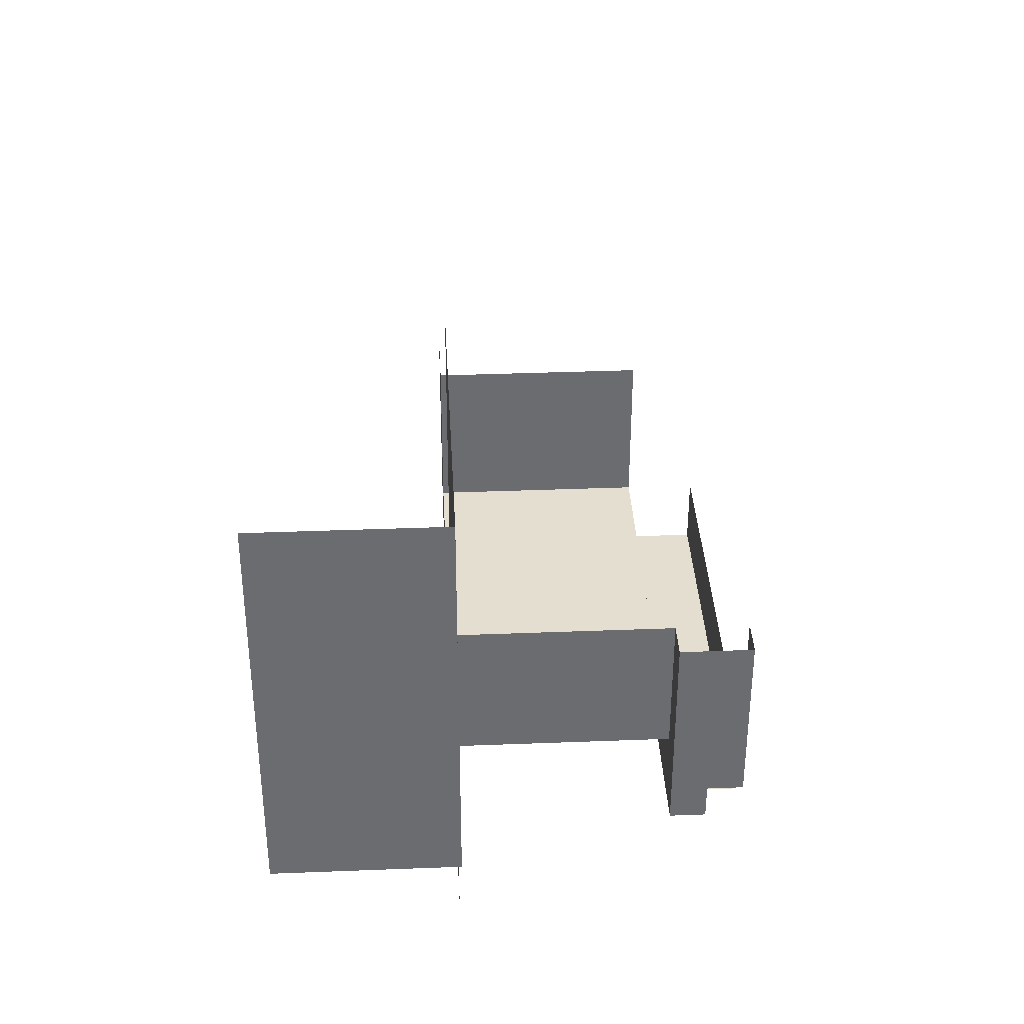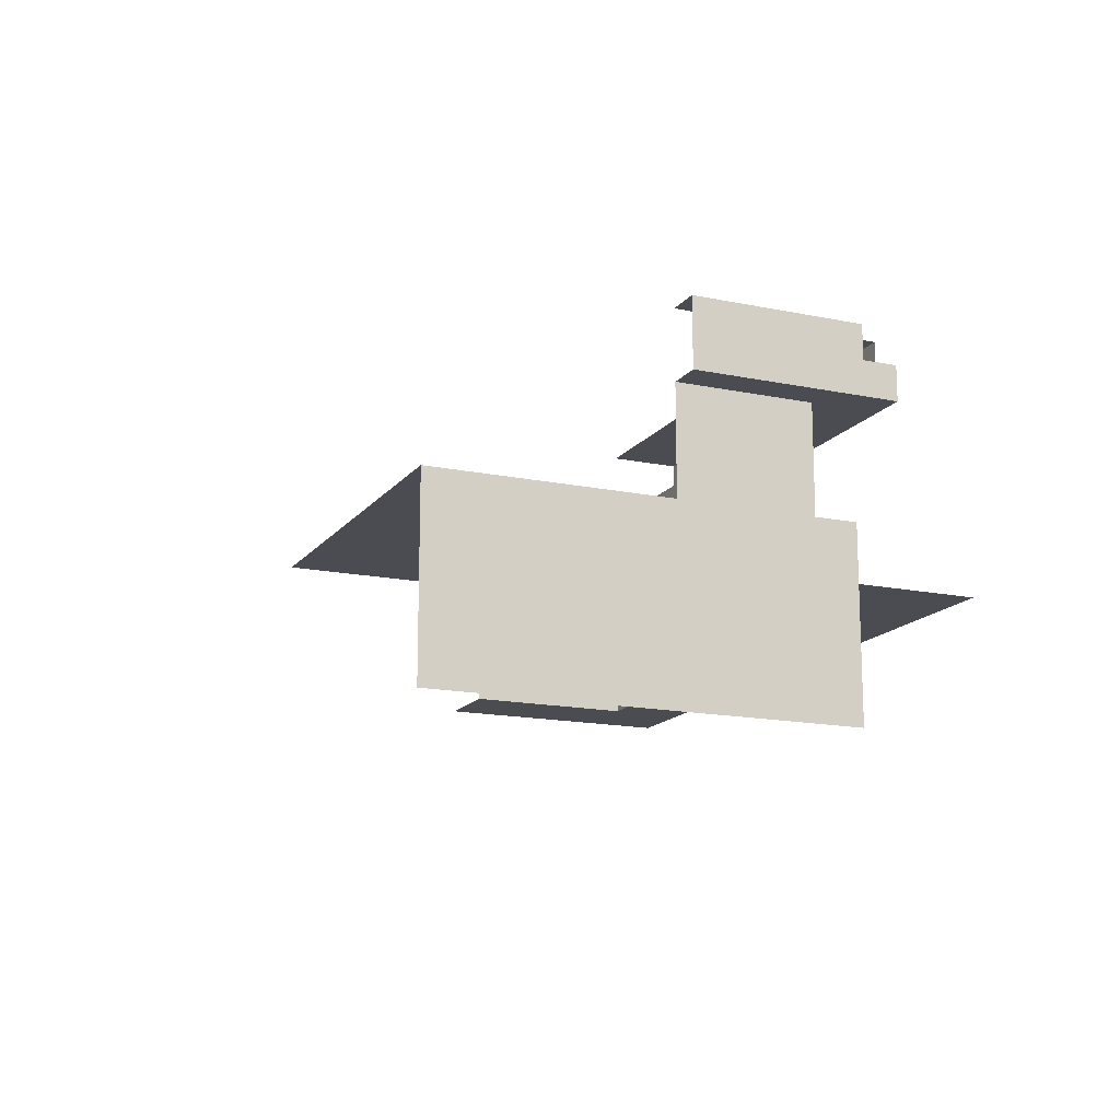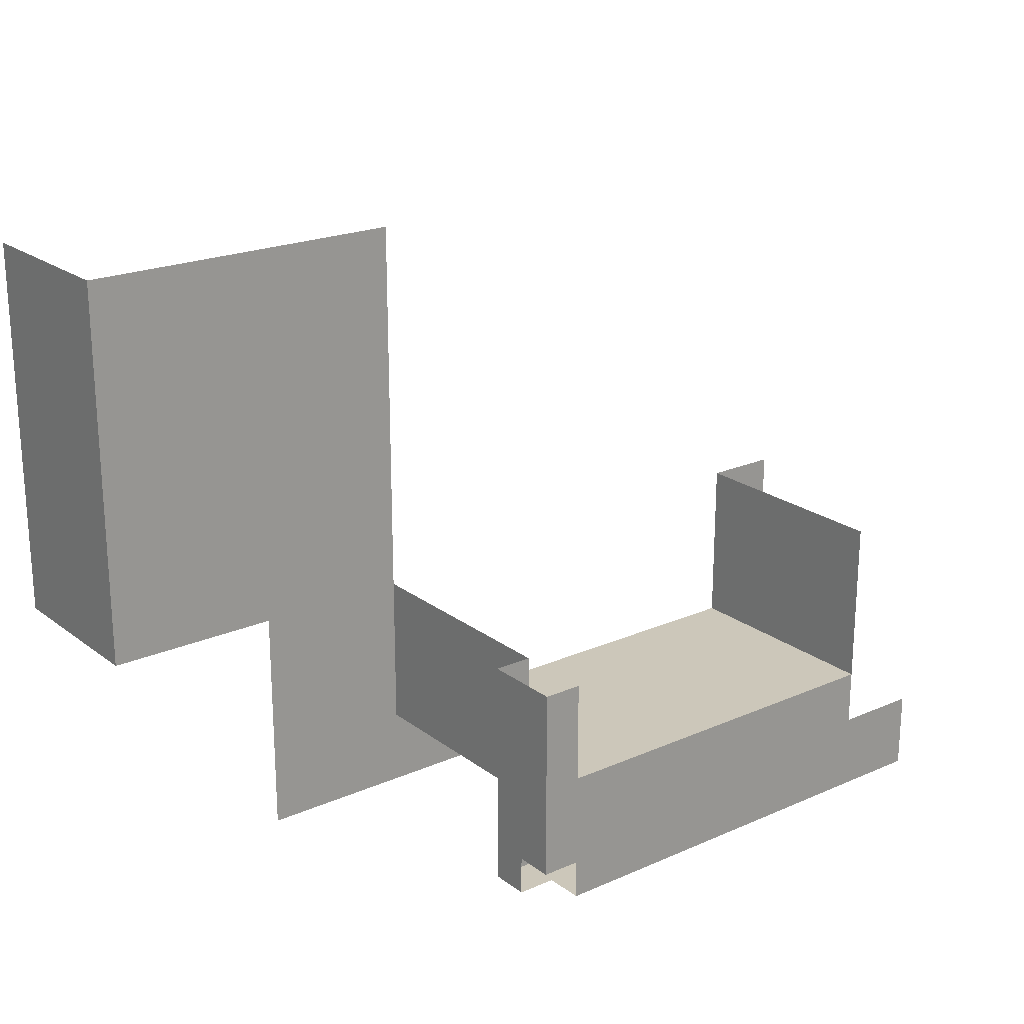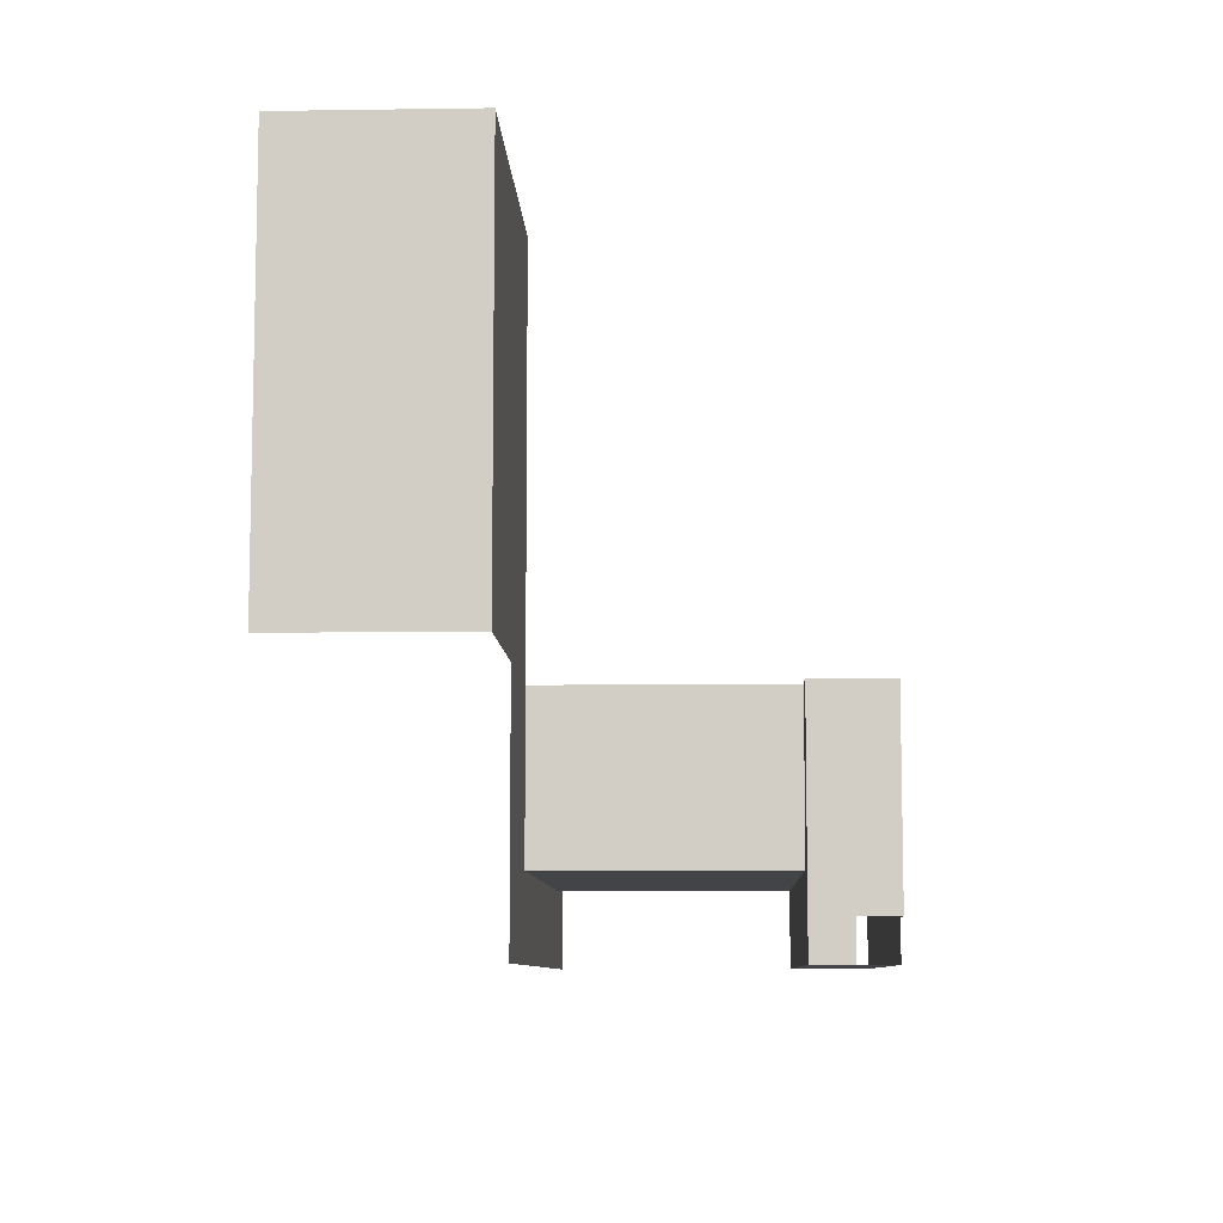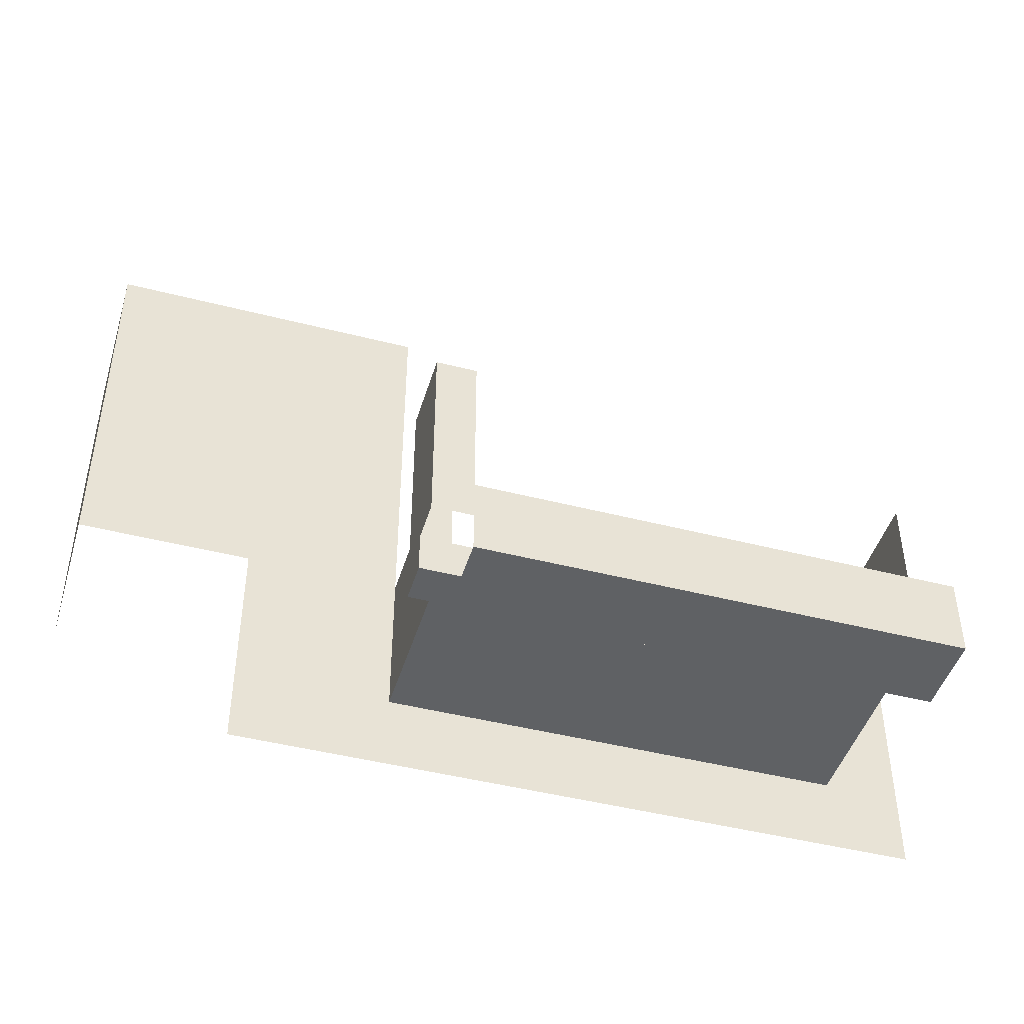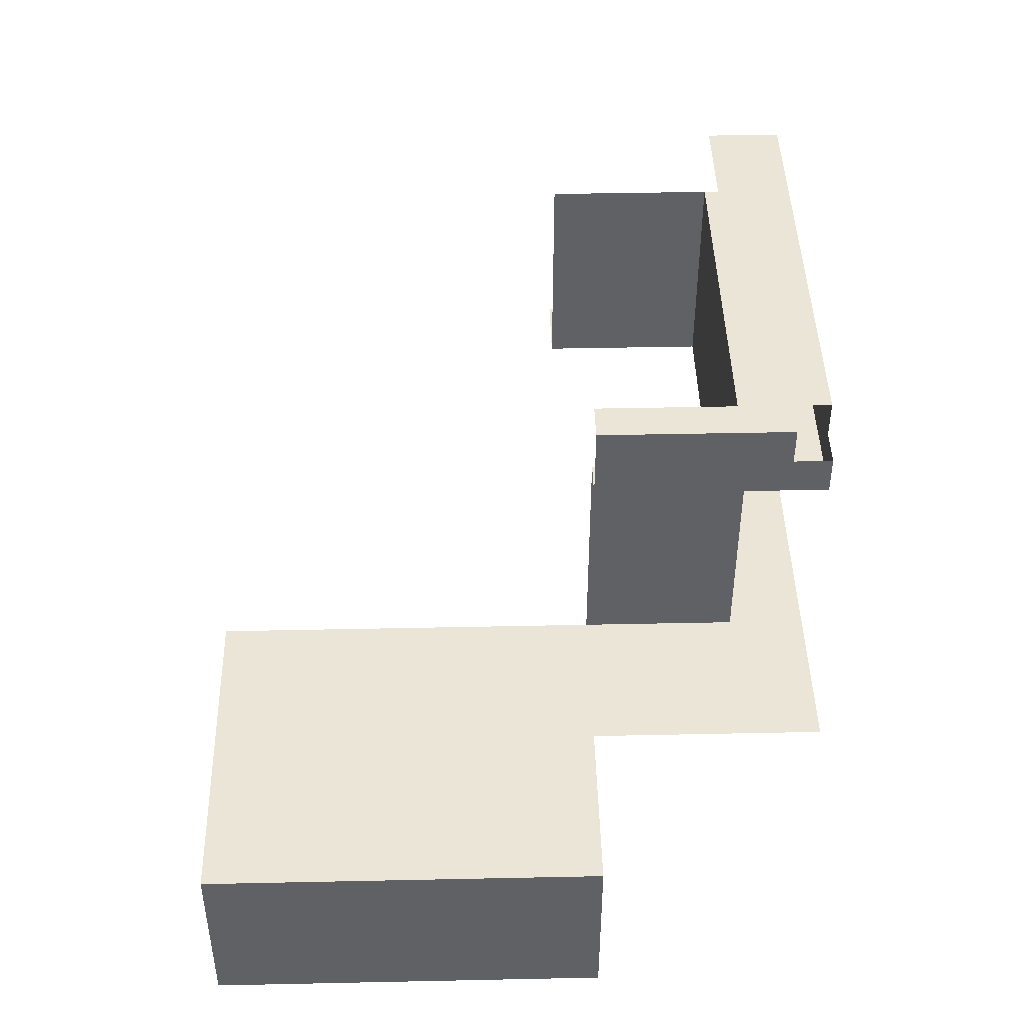
<metadata>
{"format":"obj","ext":"obj","renderer":"f3d","projection":"perspective","resolution":1024,"background":"white","views":[{"elev":36.5,"azim":87.1,"up":"+Z"},{"elev":-15.3,"azim":66.1,"up":"+Y"},{"elev":21.5,"azim":142.3,"up":"+Z"},{"elev":-8.3,"azim":92.3,"up":"+Z"},{"elev":-45.5,"azim":163.5,"up":"+Z"},{"elev":44.2,"azim":88.6,"up":"+Y"}]}
</metadata>
<code>
g pb_Mesh380106
v 0 2 0
v -2 2 0
v 0 2 -8
v -2 2 -8
v 0 -2 -8
v -2 -2 -8
v 0 -2 0
v -2 -2 0
v -2 -14 -8
v -2 -2 0
v -2 -2 -8
v -2 -14 0
v -26 -14 -8
v -2 -2 -8
v -26 -2 -8
v -2 -14 -8
v -26 -14 -12
v -2 -14 -8
v -26 -14 -8
v -2 -14 -12
v 6 -14 -12
v 6 -14 -8
v -2 -14 0
v 6 -14 0
v -30 -14 -8
v -26 -14 -12
v -26 -14 -8
v -30 -14 -12
v -26 -14 -4
v -30 -14 -8
v -26 -14 -8
v -30 -14 -4
v -26 -2 -4
v -26 -14 -8
v -26 -2 -8
v -26 -14 -4
v -26 -14 1
v -30 -14 -4
v -26 -14 -4
v -30 -14 1
v -26 -2 1
v -26 -14 -4
v -26 -2 -4
v -26 -14 1
v 6 -14 20
v -2 -14 20
v 15 -14 0
v 15 -14 20
v 15 -23 0
v 15 -14 20
v 15 -14 0
v 15 -23 20
v -2 2 -10
v 0 2 -10
v -2 -2 -10
v 0 -2 -10
v -2 -2 -12
v 0 -2 -12
v -26 2 -12
v -2 2 -12
v -26 2 -10
v -26 2 -8
v -26 -2 -10
v -26 -2 -8
v -26 -2 -12
v 0 0 -8
v 0 -2 0
v 0 0 0
v 0 -2 -8
v 0 2 -8
v 0 2 0
v -2 0 -12
v 0 -2 -12
v 0 0 -12
v -2 -2 -12
v -26 0 -12
v -26 -2 -12
v -26 2 -12
v -2 2 -12
v 0 0 -10
v 0 -2 -10
v 0 2 -10
v 0 0 -12
v 0 -2 -12
g pb_Mesh380106_0
g pb_Mesh380106_1
f 3 2 1
f 3 4 2
f 7 6 5
f 7 8 6
f 11 10 9
f 10 12 9
f 15 14 13
f 14 16 13
f 19 18 17
f 18 20 17
f 20 18 21
f 18 22 21
f 18 23 22
f 23 24 22
f 27 26 25
f 26 28 25
f 31 30 29
f 30 32 29
f 35 34 33
f 34 36 33
f 39 38 37
f 38 40 37
f 43 42 41
f 42 44 41
f 24 23 45
f 23 46 45
f 24 45 47
f 45 48 47
f 51 50 49
f 50 52 49
f 3 54 53
f 3 53 4
f 6 55 5
f 55 56 5
f 55 57 56
f 57 58 56
f 53 60 59
f 53 59 61
f 4 53 61
f 4 61 62
f 64 63 6
f 63 55 6
f 63 65 55
f 65 57 55
f 68 67 66
f 67 69 66
f 71 68 70
f 68 66 70
f 74 73 72
f 73 75 72
f 72 75 76
f 75 77 76
f 79 72 78
f 72 76 78
f 66 69 80
f 69 81 80
f 70 66 82
f 66 80 82
f 80 81 83
f 81 84 83

</code>
